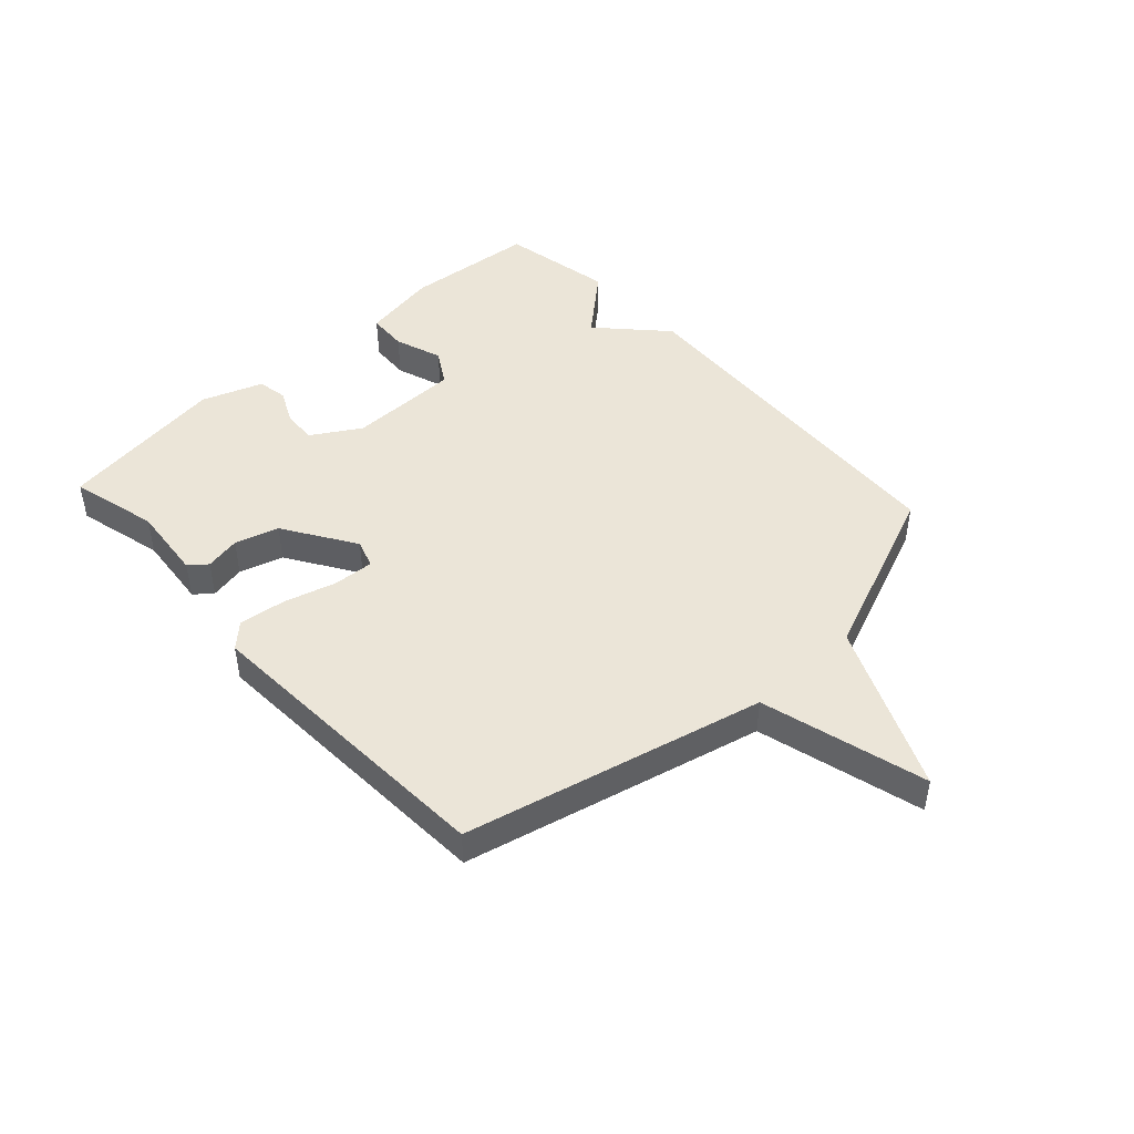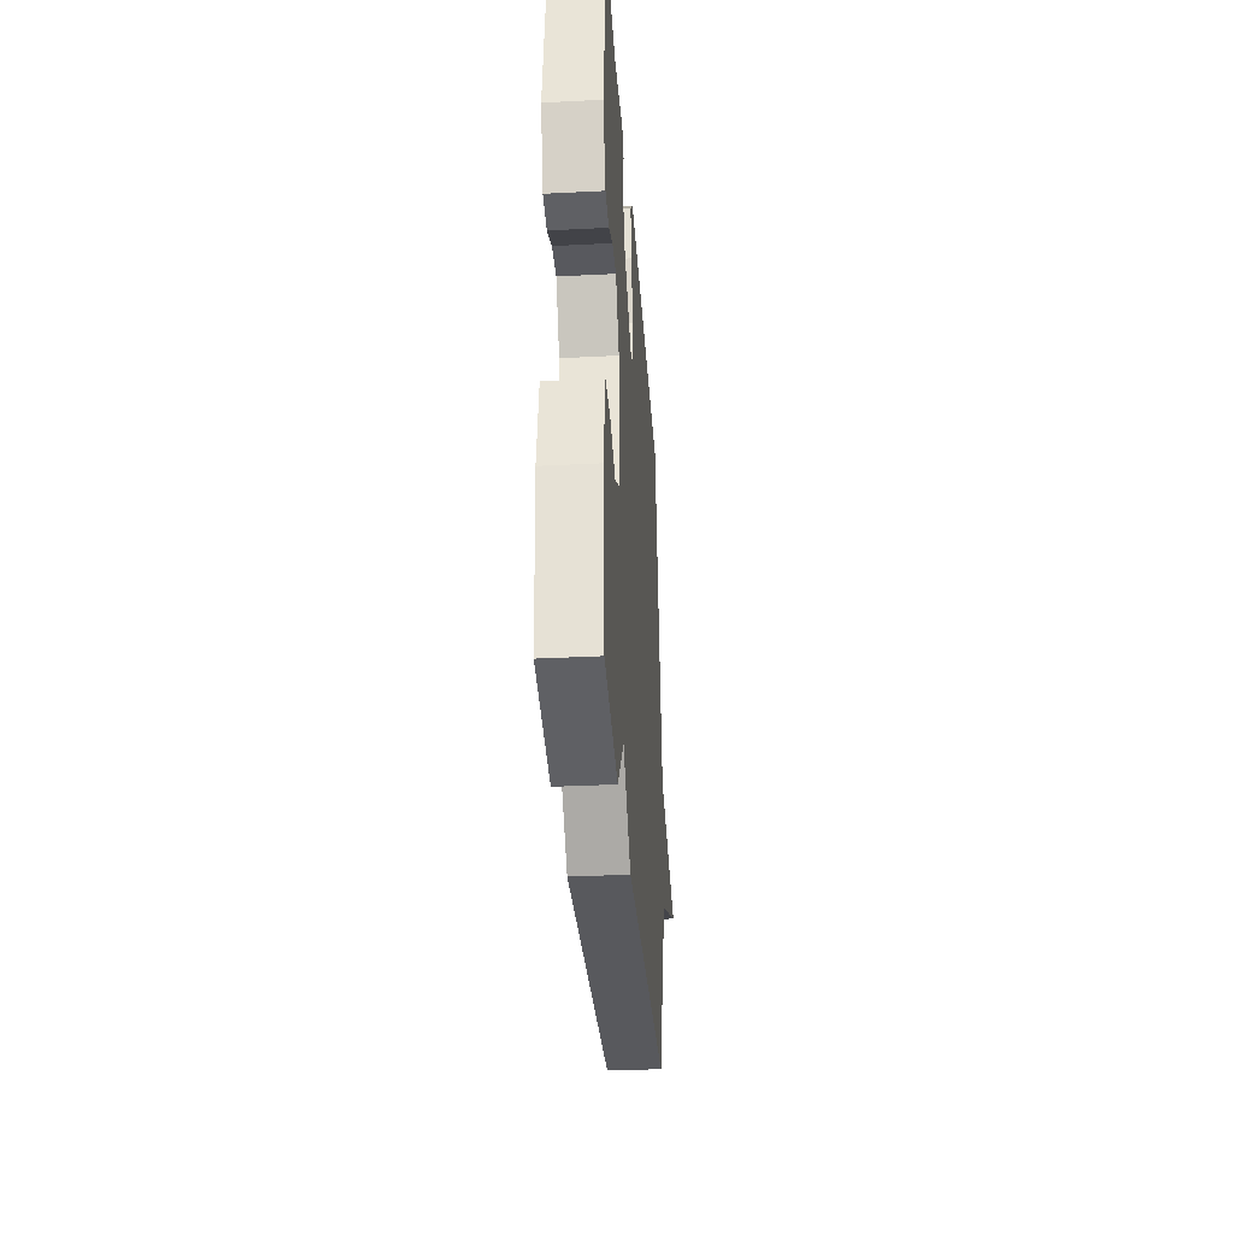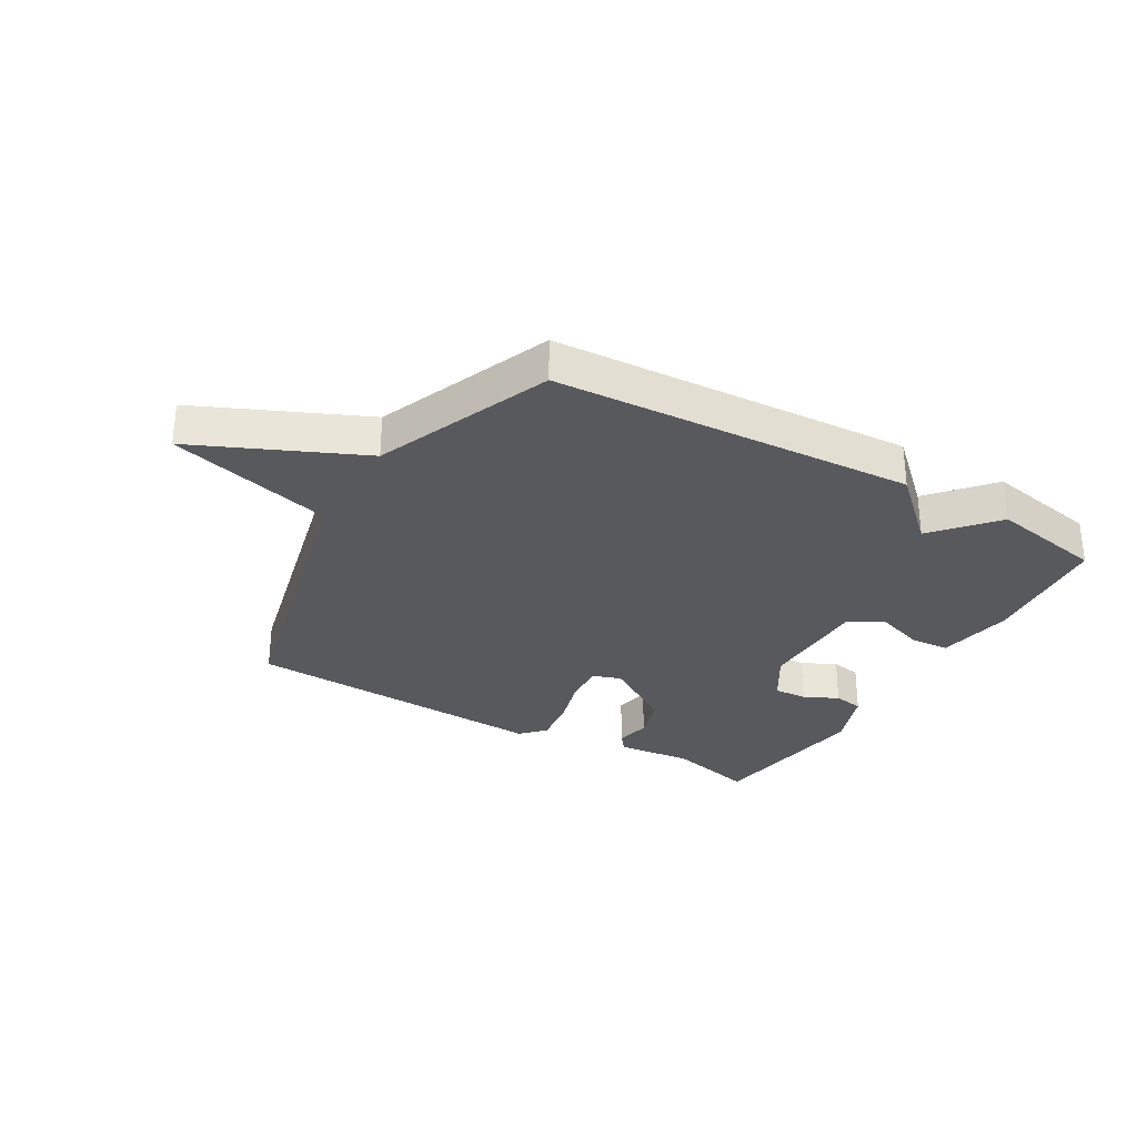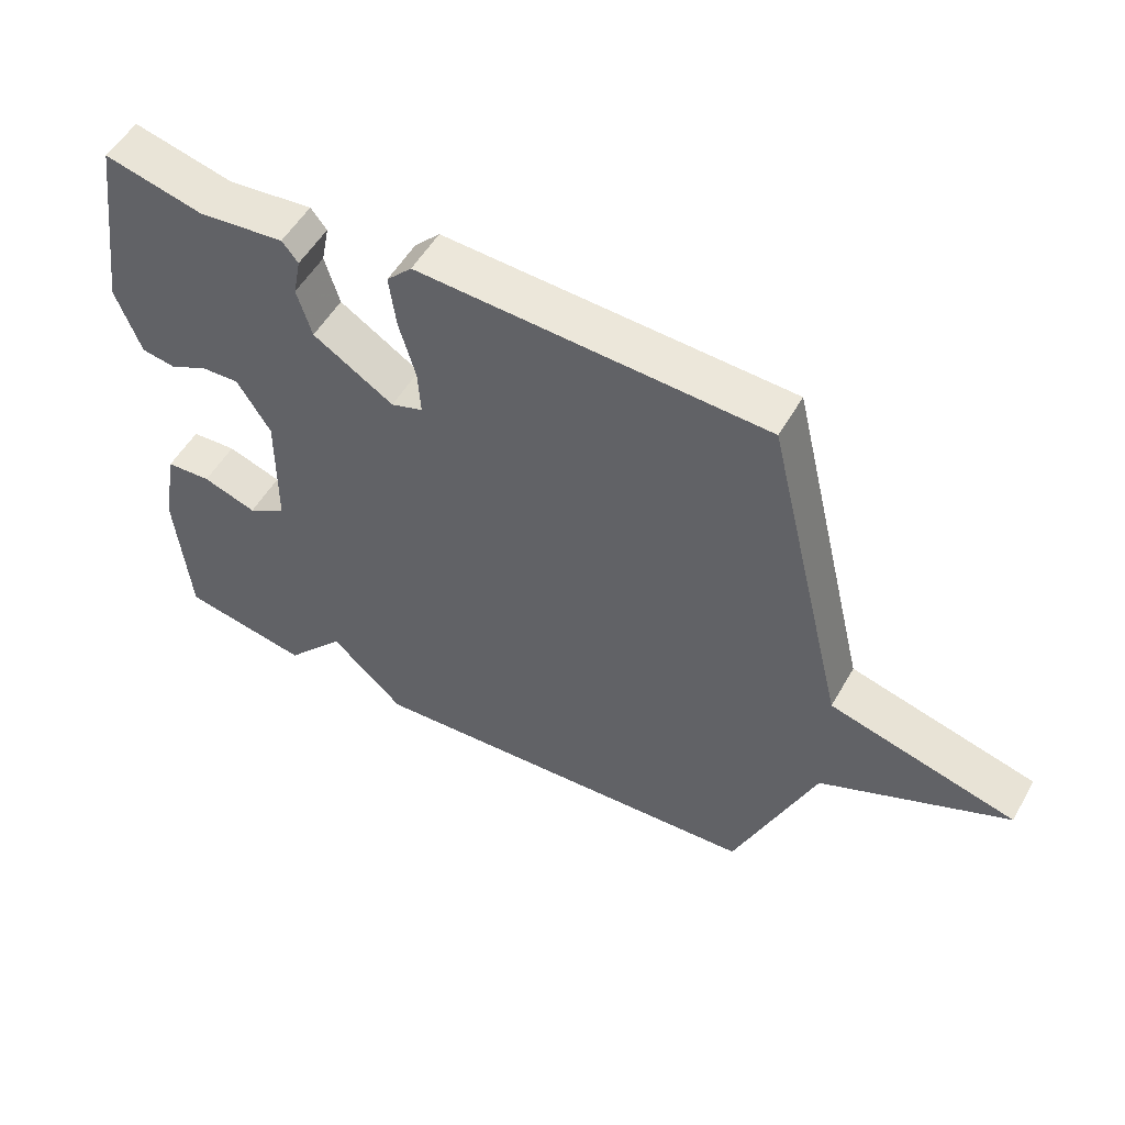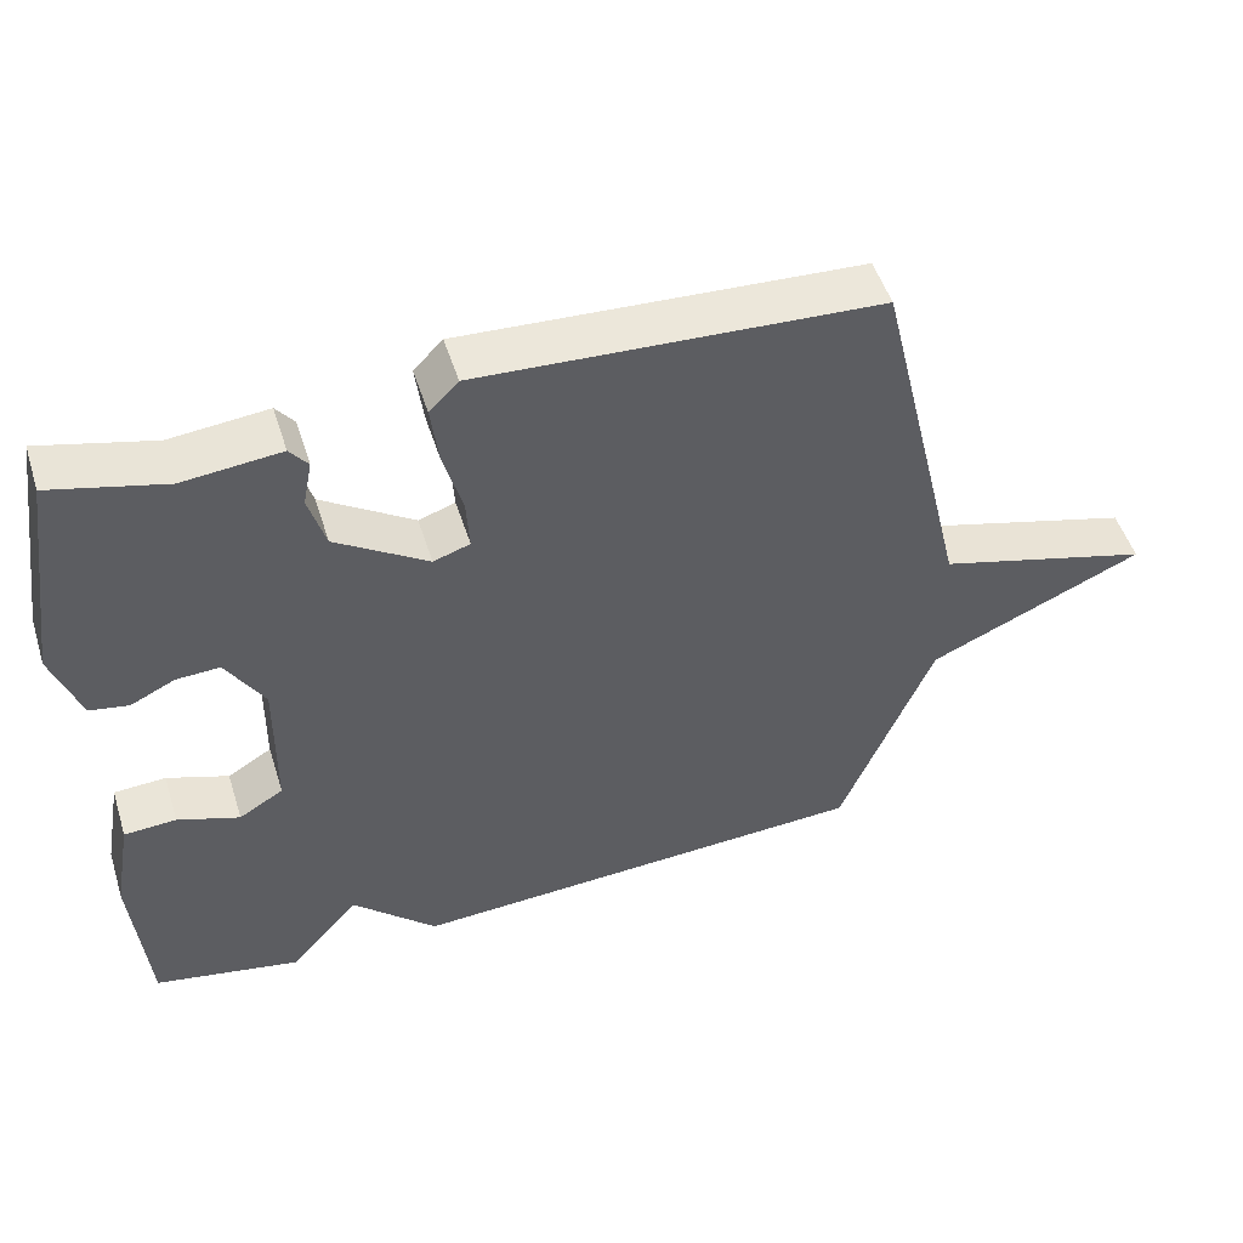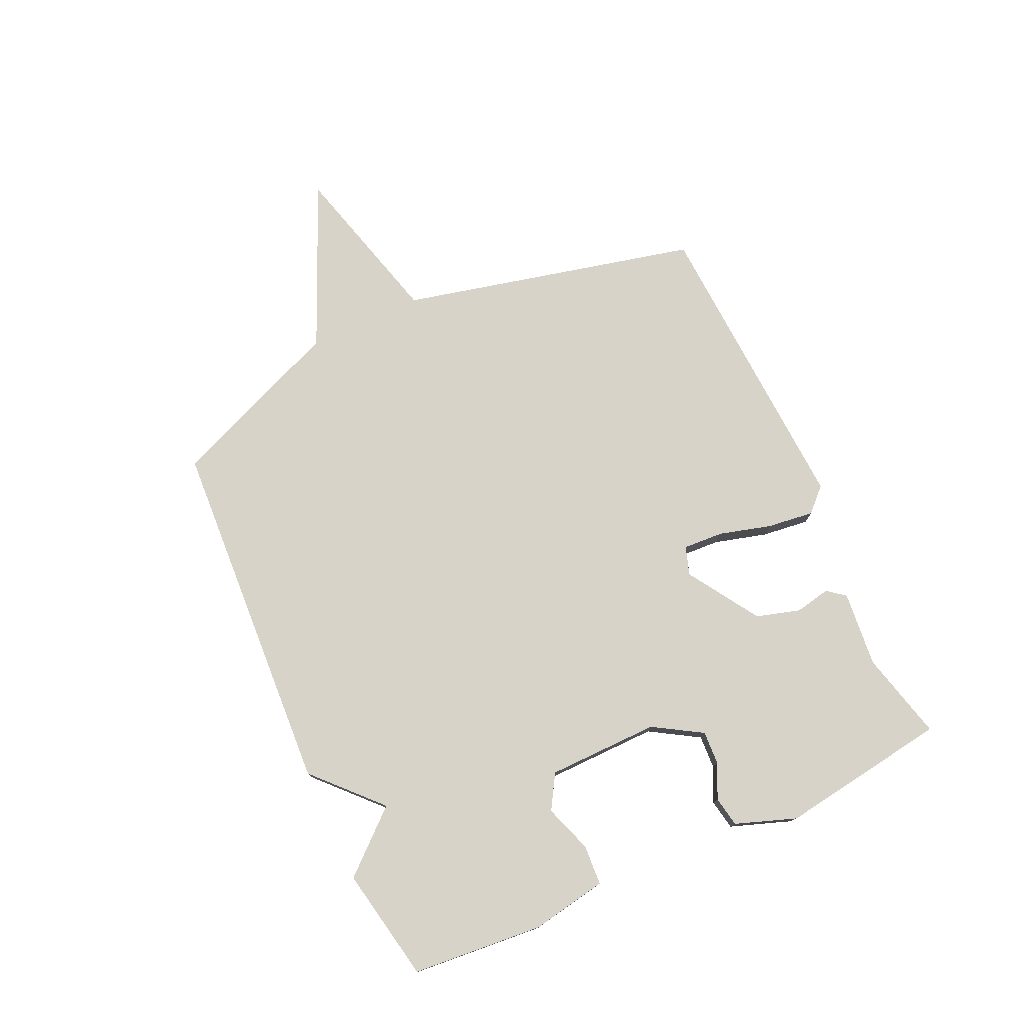
<metadata>
{"format":"obj","ext":"obj","renderer":"f3d","projection":"perspective","resolution":1024,"background":"white","views":[{"elev":46.0,"azim":47.3,"up":"+Y"},{"elev":-33.4,"azim":-86.0,"up":"+Z"},{"elev":-30.2,"azim":149.8,"up":"+Y"},{"elev":53.0,"azim":29.2,"up":"+Z"},{"elev":50.1,"azim":-17.3,"up":"+Z"},{"elev":76.6,"azim":-114.8,"up":"+Y"}]}
</metadata>
<code>
v -0.5 0.07 0.5
v -0.351 0.07 0.463
v -0.223 0.07 0.476
v -0.199 0.07 0.446
v -0.211 0.07 0.386
v -0.189 0.07 0.312
v -0.068 0.07 0.235
v -0.02 0.07 0.251
v -0.024 0.07 0.319
v -0.049 0.07 0.408
v -0.059 0.07 0.487
v -0.021 0.07 0.526
v 0.5 0.07 0.5
v 0.621 0.07 -0.004
v 0.901 0.07 -0.079
v 0.621 0.07 -0.204
v 0.5 0.07 -0.5
v -0.108 0.07 -0.536
v -0.218 0.07 -0.433
v -0.308 0.07 -0.536
v -0.5 0.07 -0.5
v -0.52 0.07 -0.278
v -0.497 0.07 -0.149
v -0.429 0.07 -0.145
v -0.348 0.07 -0.173
v -0.29 0.07 -0.138
v -0.288 0.07 0.051
v -0.338 0.07 0.133
v -0.395 0.07 0.13
v -0.453 0.07 0.102
v -0.504 0.07 0.111
v -0.541 0.07 0.214
v -0.5 0 0.5
v -0.351 0 0.463
v -0.223 0 0.476
v -0.199 0 0.446
v -0.211 0 0.386
v -0.189 0 0.312
v -0.068 0 0.235
v -0.02 0 0.251
v -0.024 0 0.319
v -0.049 0 0.408
v -0.059 0 0.487
v -0.021 0 0.526
v 0.5 0 0.5
v 0.621 0 -0.004
v 0.901 0 -0.079
v 0.621 0 -0.204
v 0.5 0 -0.5
v -0.108 0 -0.536
v -0.218 0 -0.433
v -0.308 0 -0.536
v -0.5 0 -0.5
v -0.52 0 -0.278
v -0.497 0 -0.149
v -0.429 0 -0.145
v -0.348 0 -0.173
v -0.29 0 -0.138
v -0.288 0 0.051
v -0.338 0 0.133
v -0.395 0 0.13
v -0.453 0 0.102
v -0.504 0 0.111
v -0.541 0 0.214
f 32 1 2
f 31 32 2
f 30 31 2
f 29 30 2
f 3 4 5
f 2 3 5
f 29 2 5
f 28 29 5
f 27 28 5 6
f 26 27 6 7
f 23 24 25
f 22 23 25
f 21 22 25
f 20 21 25
f 19 20 25
f 19 25 26
f 18 19 26
f 17 18 26
f 16 17 26
f 14 15 16 26
f 12 13 14
f 11 12 14
f 10 11 14
f 9 10 14
f 8 9 14
f 7 8 14 26
f 34 33 64
f 34 64 63
f 34 63 62
f 34 62 61
f 37 36 35
f 37 35 34
f 37 34 61
f 37 61 60
f 38 37 60 59
f 39 38 59 58
f 57 56 55
f 57 55 54
f 57 54 53
f 57 53 52
f 57 52 51
f 58 57 51
f 58 51 50
f 58 50 49
f 58 49 48
f 58 48 47 46
f 46 45 44
f 46 44 43
f 46 43 42
f 46 42 41
f 46 41 40
f 58 46 40 39
f 1 33 34 2
f 2 34 35 3
f 3 35 36 4
f 4 36 37 5
f 5 37 38 6
f 6 38 39 7
f 7 39 40 8
f 8 40 41 9
f 9 41 42 10
f 10 42 43 11
f 11 43 44 12
f 12 44 45 13
f 13 45 46 14
f 14 46 47 15
f 15 47 48 16
f 16 48 49 17
f 17 49 50 18
f 18 50 51 19
f 19 51 52 20
f 20 52 53 21
f 21 53 54 22
f 22 54 55 23
f 23 55 56 24
f 24 56 57 25
f 25 57 58 26
f 26 58 59 27
f 27 59 60 28
f 28 60 61 29
f 29 61 62 30
f 30 62 63 31
f 31 63 64 32
f 32 64 33 1

</code>
